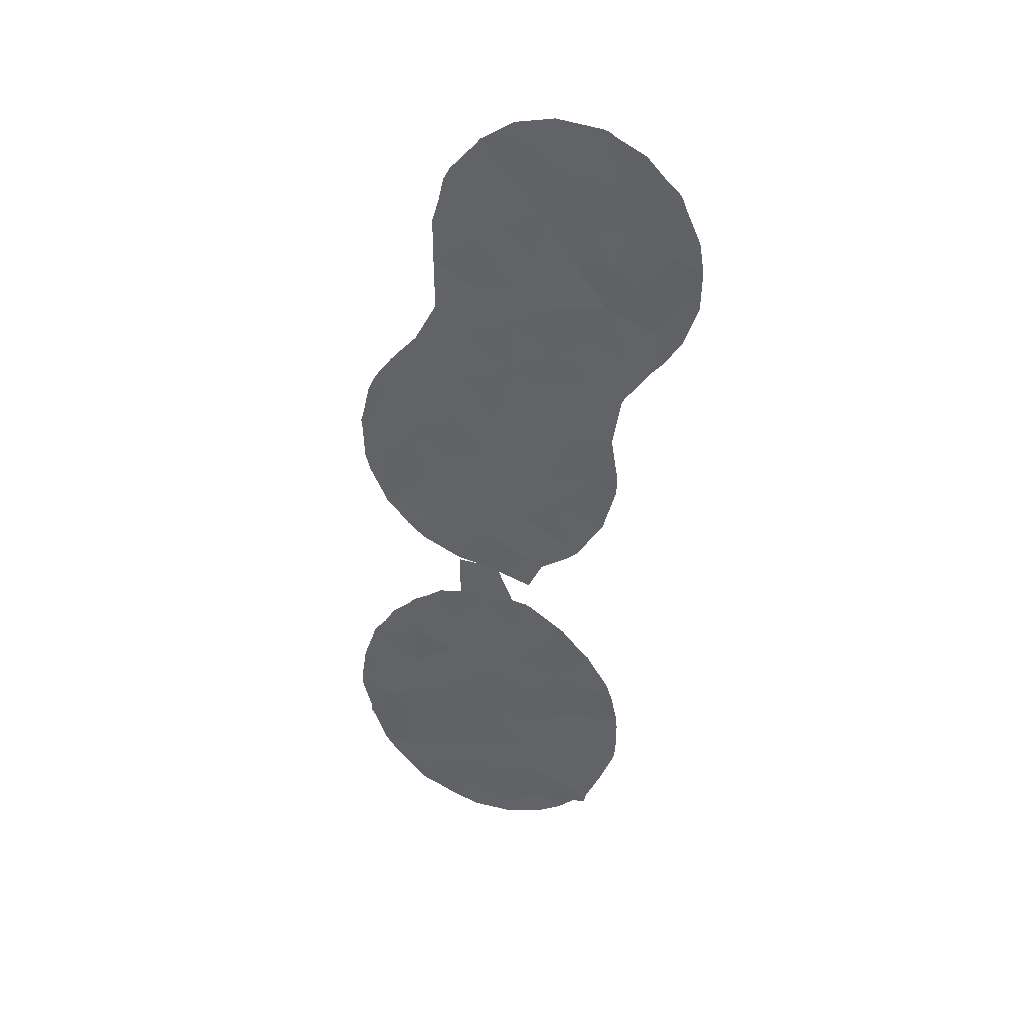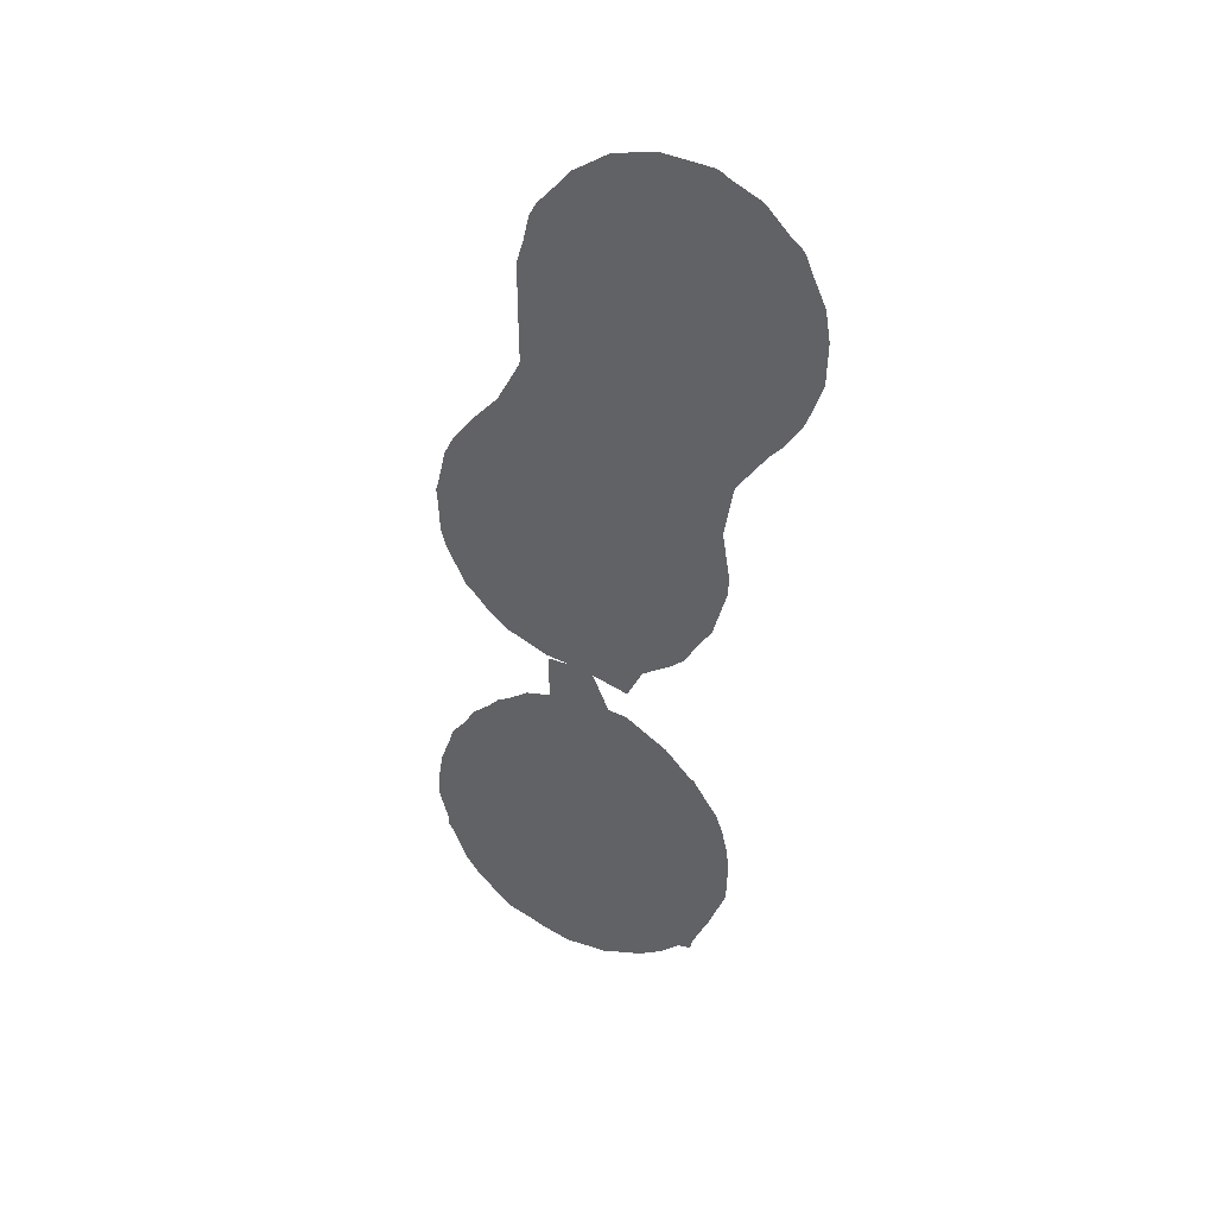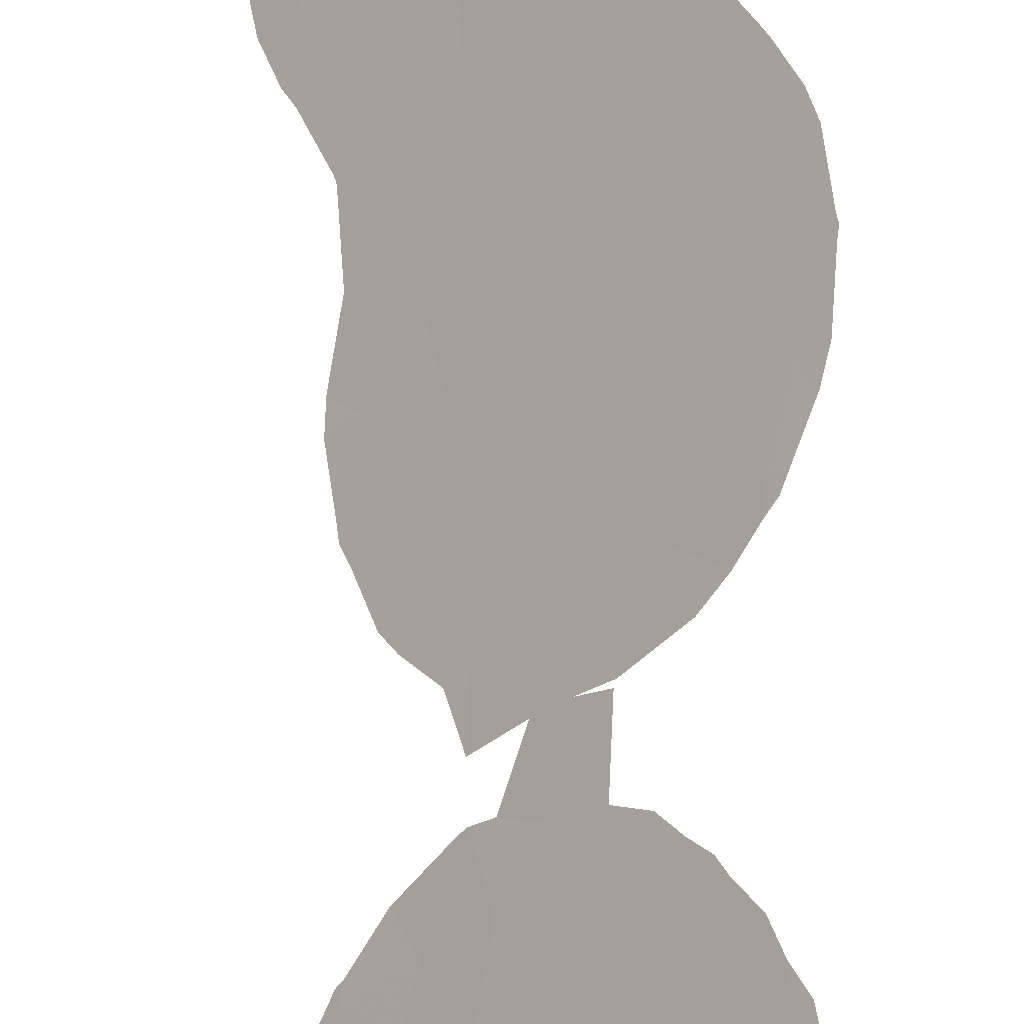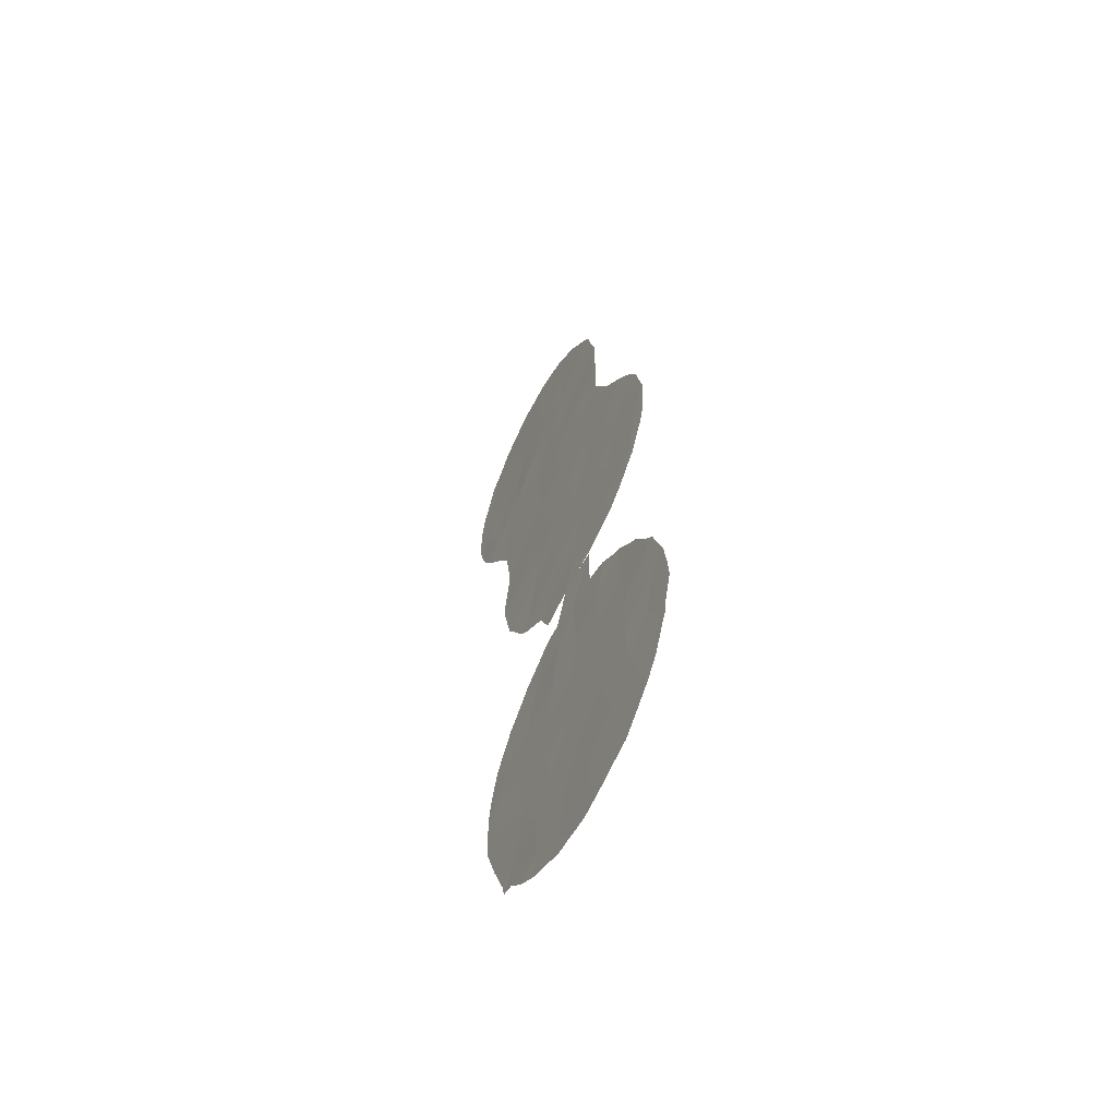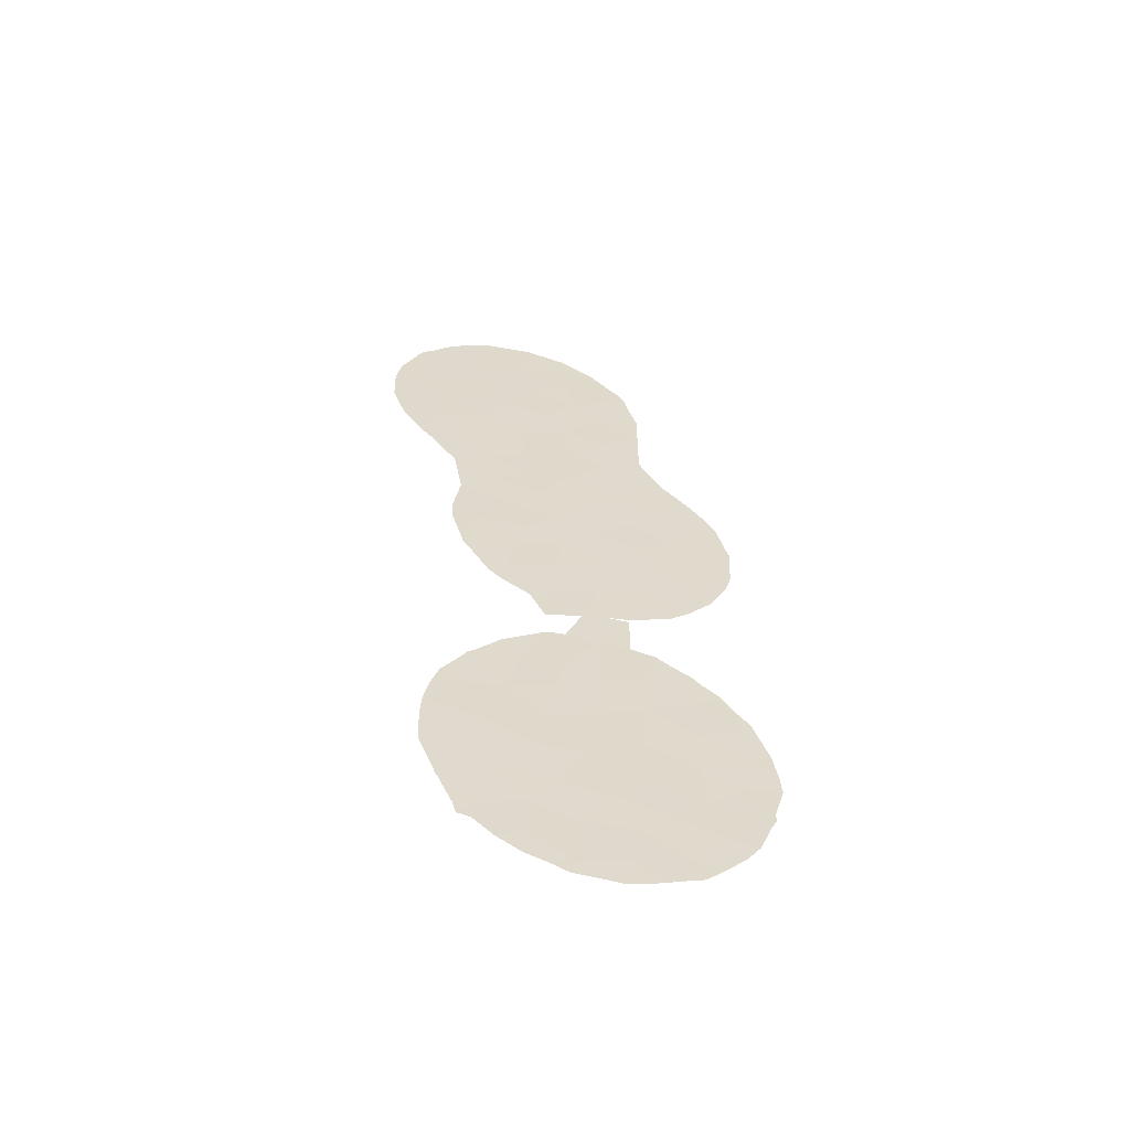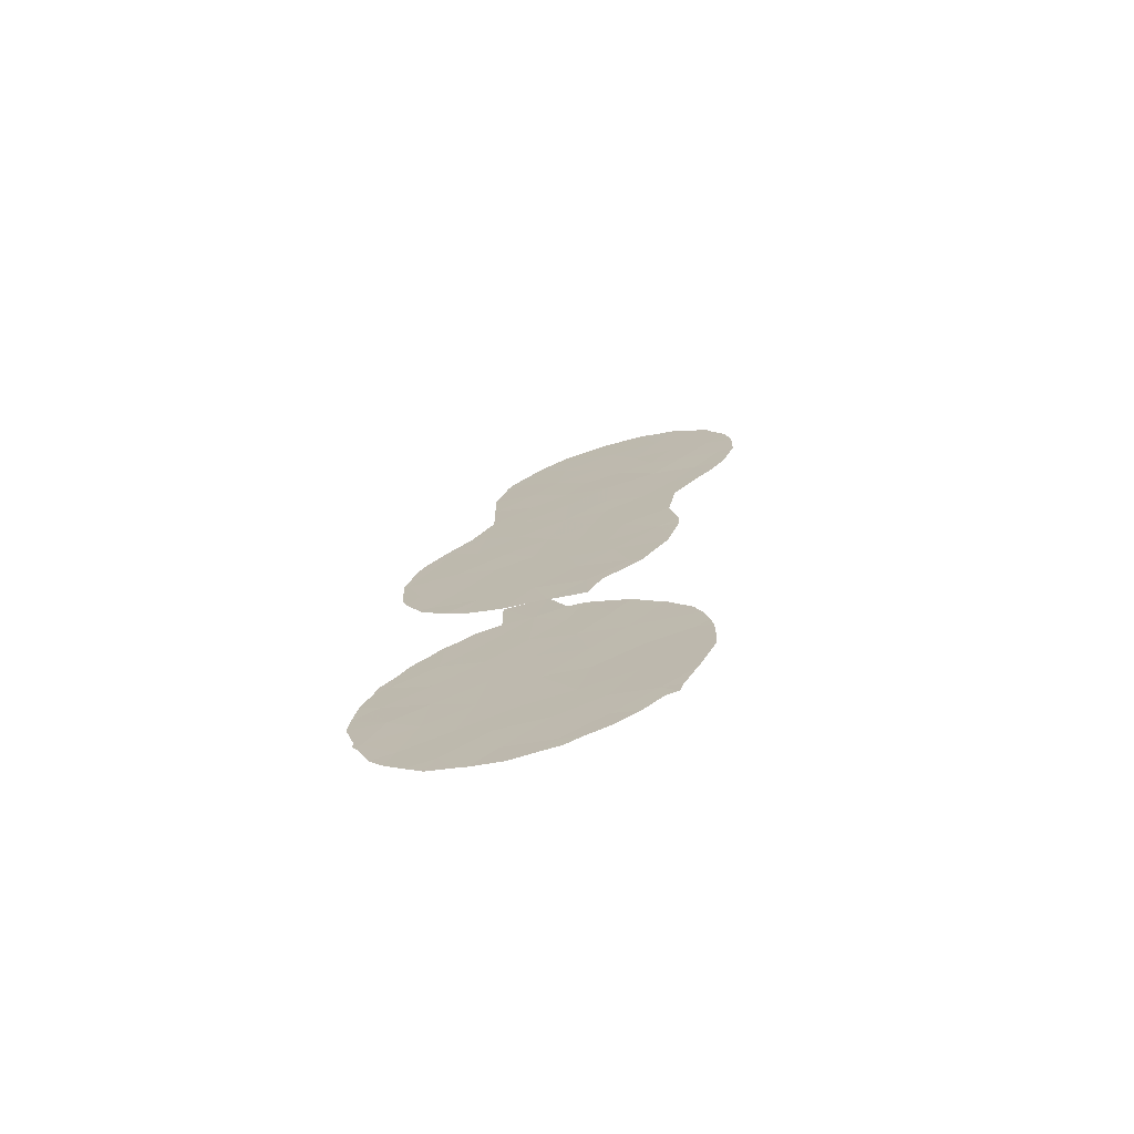
<metadata>
{"format":"obj","ext":"obj","renderer":"f3d","projection":"perspective","resolution":1024,"background":"white","views":[{"elev":36.0,"azim":-26.8,"up":"+Z"},{"elev":37.9,"azim":-21.8,"up":"+Z"},{"elev":73.9,"azim":-177.6,"up":"+Y"},{"elev":-58.7,"azim":-165.1,"up":"+Z"},{"elev":-58.1,"azim":120.2,"up":"+Z"},{"elev":-73.5,"azim":-31.0,"up":"+Z"}]}
</metadata>
<code>
v 48.53 43.4 11.71
v 45.73 46.28 25.18
v 45.21 46.99 0.3124
v 44 48.24 1.136
v 43.37 48.87 8.836
v 44.43 47.75 10.37
v 44.06 48.1 12.68
v 50.79 40.87 24.07
v 48.11 43.83 14.82
v 46.04 45.99 18.27
v 44.75 47.34 17.22
v 44.08 48.15 2.796
v 51.04 40.63 21.96
v 42.92 49.42 -3.419
v 43.72 48.44 16.26
v 45.01 47.06 21.46
v 48.7 43.23 10.26
v 48.36 43.74 -7.984
v 47.07 45.09 -6.947
v 47.63 44.49 -5.02
v 47.19 44.99 -8.999
v 48.53 43.45 2.106
v 50.71 41.05 18.42
v 47.61 44.45 0.7345
v 45.21 46.92 11.83
v 42.66 49.69 -1.695
v 48.8 42.98 26.31
v 42.75 49.58 0.1997
v 50.37 41.3 26.14
v 47.32 44.75 2.637
v 43.98 48.32 -2.716
v 45.4 46.81 -1.862
v 44.41 47.92 -7.926
v 44.77 47.39 8.154
v 45.17 47.02 2.337
v 45.82 46.23 16
v 47.24 44.66 25.72
v 45.44 46.64 13.75
v 42.53 49.72 12.73
v 49.39 42.46 15.4
v 48.63 43.21 20.26
v 49.89 41.8 28.11
v 47.91 43.98 22.23
v 49.11 42.81 8.142
v 47.66 44.34 9.219
v 46.41 45.67 7.839
v 49.64 42.16 18.87
v 50.09 41.64 22.63
v 46.35 45.7 12.28
v 49.69 42.12 17.15
v 46.56 45.57 -0.4985
v 49.32 42.69 -2.177
v 43 49.23 10.76
v 50.66 41.29 -1.799
v 46.46 45.63 4.009
v 47.9 44.09 7.001
v 42.41 49.98 -4.943
v 43.35 49.03 -6.476
v 50.12 41.64 20.62
v 43.82 48.51 -4.625
v 44.72 47.59 -5.853
v 51.47 40.24 19.84
v 46.36 45.76 1.532
v 43.94 48.34 -0.8026
v 51.84 39.72 25.86
v 51.97 39.62 23.45
v 45.96 46.12 10.11
v 43.25 48.95 14.54
v 45.16 47.09 -3.869
v 47.28 44.69 16.74
v 46.76 45.26 14.39
v 50.03 41.82 11.85
v 48.94 43.05 0.106
v 50.41 41.38 14.18
v 48.5 43.29 28.49
v 47.36 44.65 10.95
v 47.92 44.14 -1.213
v 50.23 41.71 -0.2359
v 49.59 42.15 24.37
v 49.03 42.86 13.55
v 47.59 44.27 27.33
v 44.55 47.58 15.07
v 47.99 44.1 -3.136
v 46.72 45.42 -2.811
v 45.86 46.4 -8.422
v 52.27 39.35 21.4
v 46.19 46.01 -5.17
v 48.53 43.37 16.42
v 50.54 41.41 -3.685
v 49.85 42.09 1.678
v 46.82 45.27 5.905
v 48.33 43.52 24.22
v 46.19 45.81 20.39
v 48.57 43.3 18.09
v 47.36 44.58 19.15
v 47.65 44.33 12.93
v 49.55 42.45 -6.904
v 49.11 42.91 -4.651
v 45.67 46.58 -6.774
v 46.17 45.82 22.62
v 47 44.93 23.78
v 49.12 42.7 22.43
v 47.32 44.61 21
v 48.33 43.75 -6.307
v 44.95 47.13 19.4
v 44.94 47.14 20.52
v 44.94 47.14 21.38
v 44.93 47.15 19.25
v 44.84 47.25 18.99
v 44.29 47.84 17.55
v 43.66 48.5 16.57
v 43.2 49.09 2
v 42.86 49.46 1.217
v 48.01 44 4.061
v 49.06 42.89 3.095
v 51.83 39.87 18.47
v 51.5 40.22 17.94
v 50.76 40.99 16.48
v 50.2 41.46 28.11
v 49.99 41.69 28.3
v 49.84 41.84 28.37
v 43.48 48.69 16.27
v 51.66 39.9 26.57
v 51.03 40.57 27.53
v 50.02 41.87 9.057
v 50.27 41.6 9.582
v 46.75 45.46 -9.675
v 47.3 44.87 -9.657
v 45.29 46.75 25.23
v 45.13 46.92 24.23
v 44.92 47.15 21.48
v 44.94 47.13 21.81
v 47.36 44.51 28.13
v 48.46 43.33 28.5
v 50.69 41.07 16.3
v 43.96 48.27 3.029
v 44.39 47.82 3.381
v 44.89 47.3 3.891
v 46.22 45.74 26.91
v 45.49 46.53 25.74
v 41.94 50.46 -2.3
v 42.06 50.31 -1.158
v 46.05 46.21 -9.737
v 43.03 49.23 8.918
v 43.15 49.09 8.546
v 42.61 49.65 10.12
v 45.58 46.56 4.125
v 45.58 46.56 6.017
v 43.69 48.56 2.599
v 42.38 49.87 12.74
v 42.44 49.81 12.99
v 42.69 49.53 14.54
v 48.34 43.64 6.629
v 47.9 44.1 5.38
v 48.51 43.28 28.52
v 50.65 41.18 11.56
v 50.35 41.51 10.06
v 44.14 48.22 -8.801
v 43.64 48.74 -8.135
v 50.08 41.9 -7.126
v 49.98 42 -7.63
v 44.36 47.83 6.89
v 43.83 48.37 7.512
v 52.34 39.31 19.62
v 45.15 47.17 -9.359
v 44.84 47.49 -9.163
v 50.66 41.1 16.17
v 50.62 41.29 0.3778
v 50.02 41.91 1.625
v 49.77 42.16 2.016
v 49.94 41.99 1.848
v 49.5 42.41 7.848
v 49.13 42.79 7.387
v 47.83 44.19 4.193
v 46.22 45.88 6.008
v 52.76 38.81 22.35
v 52.75 38.85 21.35
v 52.54 39.08 20.44
v 46.89 45.18 5.798
v 47.36 44.68 4.271
v 52.76 38.79 22.99
v 42.94 49.26 15.26
v 51.03 40.88 -2.103
v 51.03 40.89 -3.288
v 50.98 40.94 -1.415
v 42.4 49.85 12.5
v 42.45 49.81 10.88
v 42.34 50.01 -0.06284
v 44.92 47.14 23.27
v 52.62 38.92 24.21
v 50.48 41.47 -5.845
v 50.53 41.41 -5.723
v 46.5 45.43 27.31
v 46.39 45.56 27.21
v 50.44 41.35 14.15
v 50.65 41.15 12.35
v 50.47 41.31 14.52
v 45.51 46.63 6.177
v 48.49 43.3 28.52
v 41.88 50.51 -3.181
v 50.43 41.35 14.2
v 42.17 50.23 -4.923
v 42.3 50.09 -5.267
v 52.08 39.47 25.95
v 52.21 39.34 25.5
v 51.97 39.58 26.2
v 47.78 44.36 -9.359
v 48.41 43.69 -9.048
v 50.81 41.09 -0.4151
v 42.47 49.87 0.5422
v 42.18 50.22 -4.607
v 50.99 40.93 -4.042
v 49.09 42.97 -8.454
v 49.62 42.39 -7.736
v 45.54 46.59 6.16
v 42.7 49.71 -6.6
v 43.39 48.85 8.222
v 43.09 49.31 -7.358
v 50.56 41.38 -5.578
f 93 16 106
f 93 106 105
f 16 107 106
f 28 64 4
f 5 6 53
f 6 7 53
f 11 10 108
f 11 108 109
f 11 109 110
f 15 11 110
f 15 110 111
f 28 4 112
f 28 112 113
f 19 21 18
f 22 115 114
f 62 23 117
f 62 117 116
f 23 118 117
f 42 119 120
f 8 65 29
f 40 88 9
f 10 93 105
f 10 105 108
f 42 120 121
f 31 60 69
f 3 35 4
f 71 70 36
f 39 7 68
f 5 34 6
f 15 111 122
f 29 65 123
f 29 123 124
f 17 44 125
f 17 125 126
f 45 46 56
f 21 127 128
f 70 71 9
f 66 8 13
f 8 48 13
f 2 129 130
f 53 7 39
f 11 36 10
f 16 132 131
f 74 80 72
f 56 44 45
f 81 75 134
f 81 134 133
f 44 17 45
f 23 50 135
f 23 135 118
f 12 137 136
f 12 35 138
f 12 138 137
f 11 15 82
f 35 12 4
f 2 139 140
f 26 142 141
f 52 73 77
f 3 64 32
f 32 51 3
f 21 85 143
f 21 143 127
f 52 78 73
f 5 144 145
f 5 53 146
f 5 146 144
f 55 148 147
f 12 136 149
f 4 12 149
f 4 149 112
f 39 151 150
f 39 68 152
f 39 152 151
f 16 131 107
f 19 99 85
f 49 38 25
f 38 7 25
f 29 42 27
f 46 91 56
f 11 82 36
f 71 38 49
f 46 67 34
f 40 9 80
f 88 70 9
f 56 154 153
f 35 55 147
f 35 147 138
f 75 42 121
f 75 121 155
f 27 79 29
f 72 157 156
f 33 159 158
f 97 161 160
f 59 13 48
f 45 67 46
f 27 81 37
f 34 163 162
f 84 51 32
f 32 69 84
f 87 20 84
f 83 77 84
f 14 31 26
f 62 116 164
f 33 85 99
f 85 33 166
f 85 166 165
f 60 31 14
f 61 87 69
f 50 40 167
f 50 167 135
f 41 47 59
f 57 58 60
f 88 40 50
f 90 78 168
f 90 168 169
f 90 171 170
f 44 173 172
f 44 56 153
f 44 153 173
f 30 22 114
f 30 114 174
f 30 24 22
f 55 91 175
f 55 175 148
f 63 30 55
f 58 61 60
f 33 158 166
f 62 59 23
f 59 47 23
f 86 177 176
f 86 178 177
f 31 64 26
f 50 23 47
f 63 51 24
f 24 30 63
f 91 55 180
f 91 180 179
f 27 92 79
f 66 86 176
f 66 176 181
f 13 59 62
f 6 25 7
f 68 182 152
f 7 82 68
f 54 89 184
f 54 184 183
f 54 183 185
f 22 90 170
f 22 170 115
f 39 150 186
f 53 39 186
f 53 186 187
f 3 51 63
f 35 3 63
f 63 55 35
f 53 187 146
f 68 15 122
f 68 122 182
f 64 3 4
f 6 34 67
f 67 25 6
f 26 28 188
f 26 188 142
f 51 77 24
f 100 2 130
f 100 130 189
f 31 69 32
f 38 36 82
f 36 38 71
f 80 74 40
f 66 181 190
f 98 97 191
f 98 191 192
f 37 81 193
f 37 193 194
f 36 70 10
f 22 73 90
f 67 49 25
f 74 72 196
f 74 196 195
f 40 74 197
f 40 197 167
f 72 80 1
f 34 162 198
f 75 199 134
f 75 81 27
f 49 67 76
f 49 76 96
f 75 155 199
f 2 140 129
f 67 45 76
f 73 24 77
f 24 73 22
f 64 31 32
f 85 165 143
f 52 54 78
f 73 78 90
f 14 26 141
f 14 141 200
f 74 195 201
f 57 202 203
f 70 95 10
f 65 205 204
f 65 204 206
f 65 206 123
f 8 79 48
f 18 21 207
f 18 207 208
f 78 54 185
f 78 185 209
f 78 209 168
f 9 96 80
f 1 80 96
f 99 87 61
f 61 69 60
f 8 66 65
f 65 66 190
f 65 190 205
f 75 27 42
f 28 113 210
f 79 8 29
f 28 210 188
f 72 156 196
f 17 72 1
f 72 17 126
f 72 126 157
f 81 133 193
f 37 101 92
f 2 101 37
f 64 28 26
f 38 82 7
f 87 84 69
f 83 52 77
f 84 77 51
f 20 83 84
f 83 98 52
f 21 19 85
f 86 62 164
f 86 164 178
f 19 20 87
f 50 47 94
f 94 41 95
f 52 89 54
f 90 169 171
f 57 211 202
f 57 14 200
f 57 200 211
f 56 91 179
f 56 179 154
f 79 92 102
f 62 86 13
f 66 13 86
f 43 41 102
f 41 59 102
f 68 82 15
f 89 212 184
f 42 29 124
f 42 124 119
f 49 96 71
f 44 172 125
f 21 128 207
f 97 18 213
f 97 213 214
f 94 47 41
f 91 46 215
f 91 215 175
f 60 14 57
f 43 103 41
f 96 76 1
f 95 93 10
f 96 9 71
f 97 160 191
f 50 94 88
f 88 94 70
f 95 70 94
f 46 34 198
f 46 198 215
f 58 57 203
f 58 203 216
f 5 145 217
f 74 201 197
f 58 216 218
f 34 5 217
f 34 217 163
f 89 98 192
f 89 192 219
f 33 58 218
f 33 218 159
f 18 208 213
f 58 33 61
f 19 18 104
f 27 37 92
f 20 98 83
f 52 98 89
f 102 59 48
f 89 219 212
f 97 98 104
f 2 37 194
f 2 194 139
f 43 101 103
f 100 103 101
f 87 99 19
f 79 102 48
f 102 92 43
f 101 43 92
f 100 16 93
f 16 100 189
f 16 189 132
f 61 33 99
f 100 101 2
f 103 93 95
f 103 95 41
f 97 214 161
f 103 100 93
f 97 104 18
f 19 104 20
f 104 98 20
f 55 30 174
f 55 174 180
f 17 1 76
f 17 76 45

</code>
